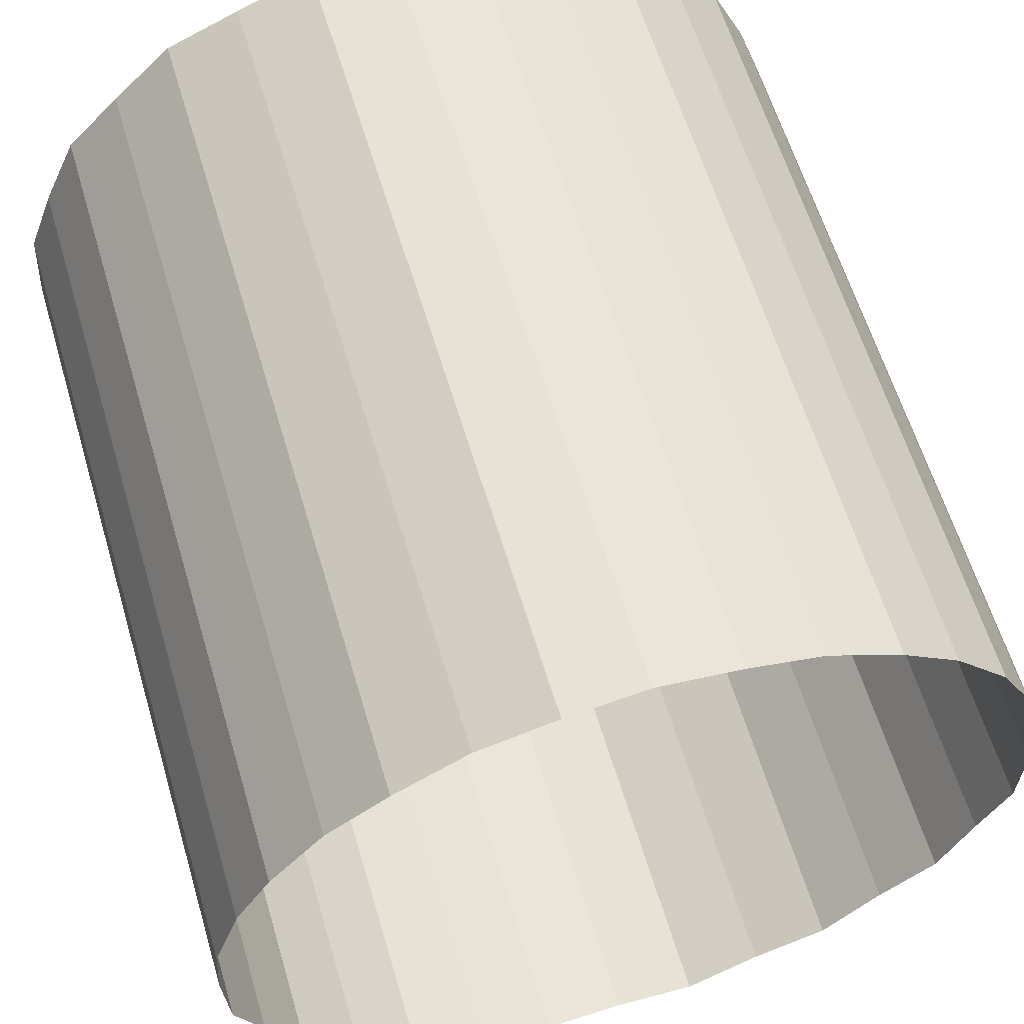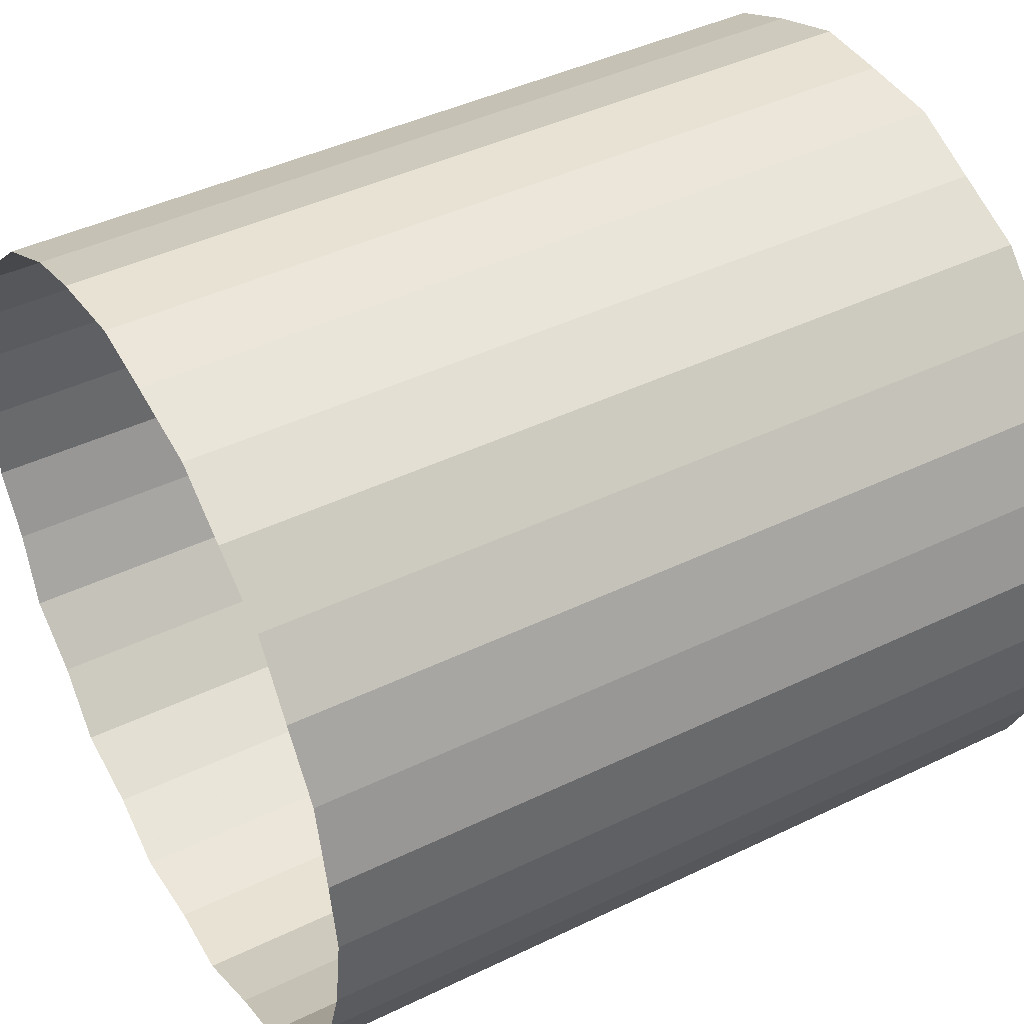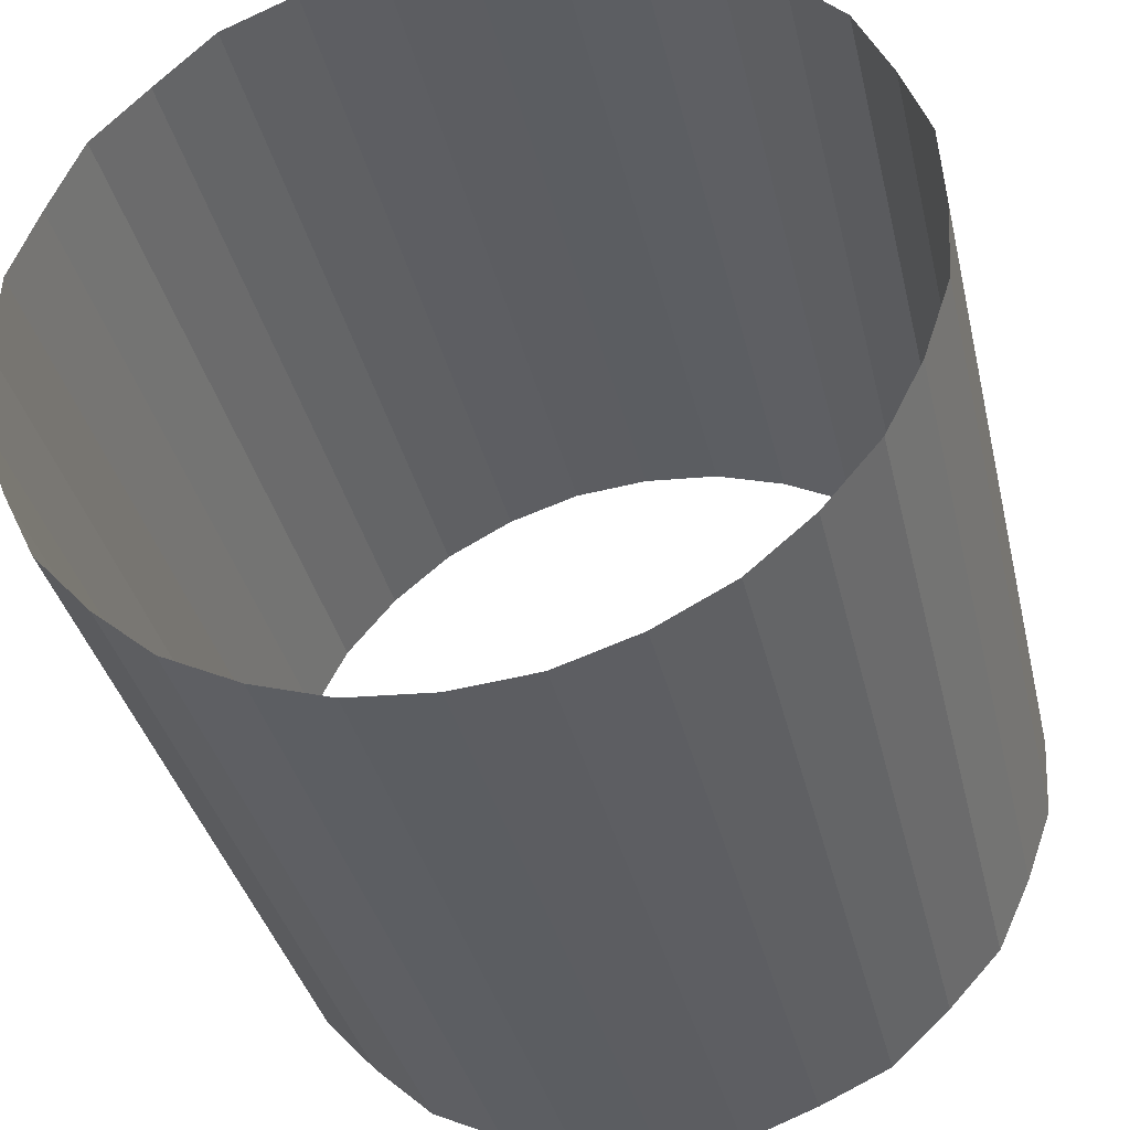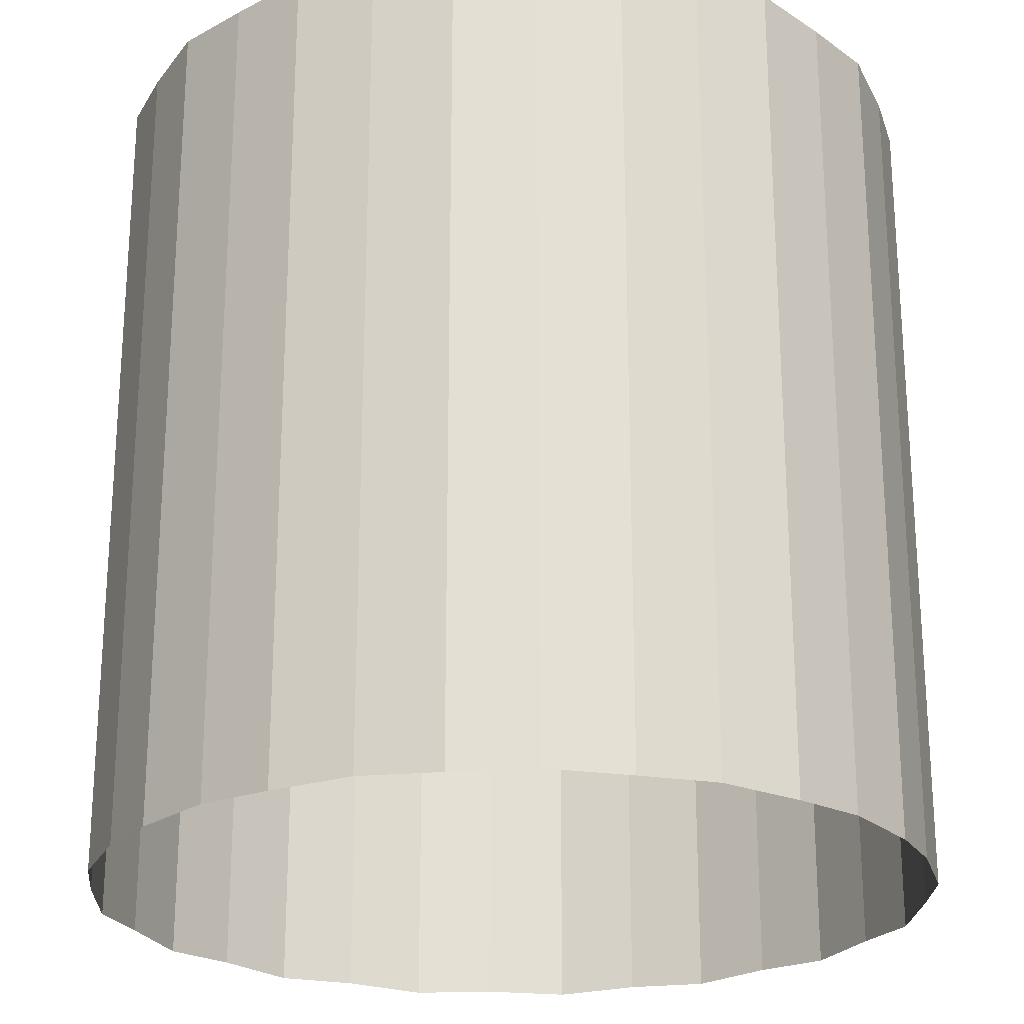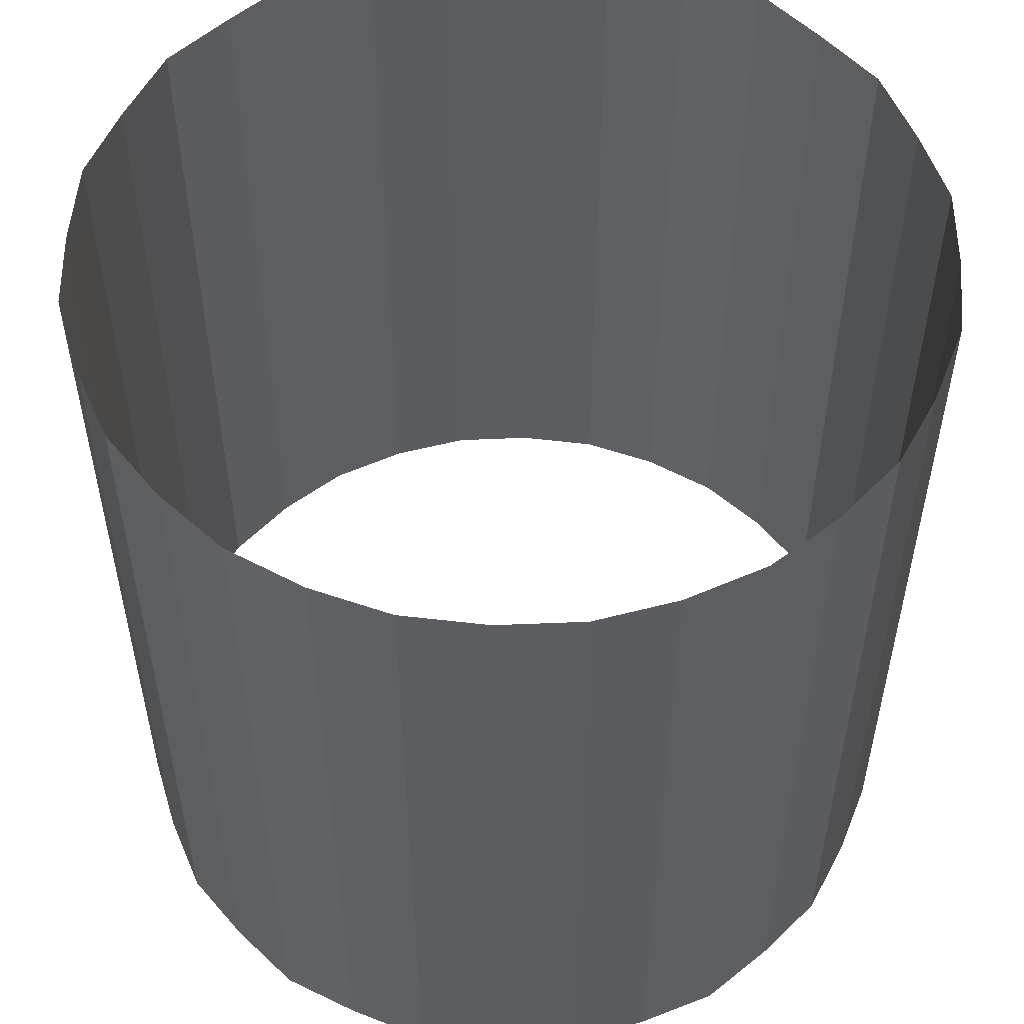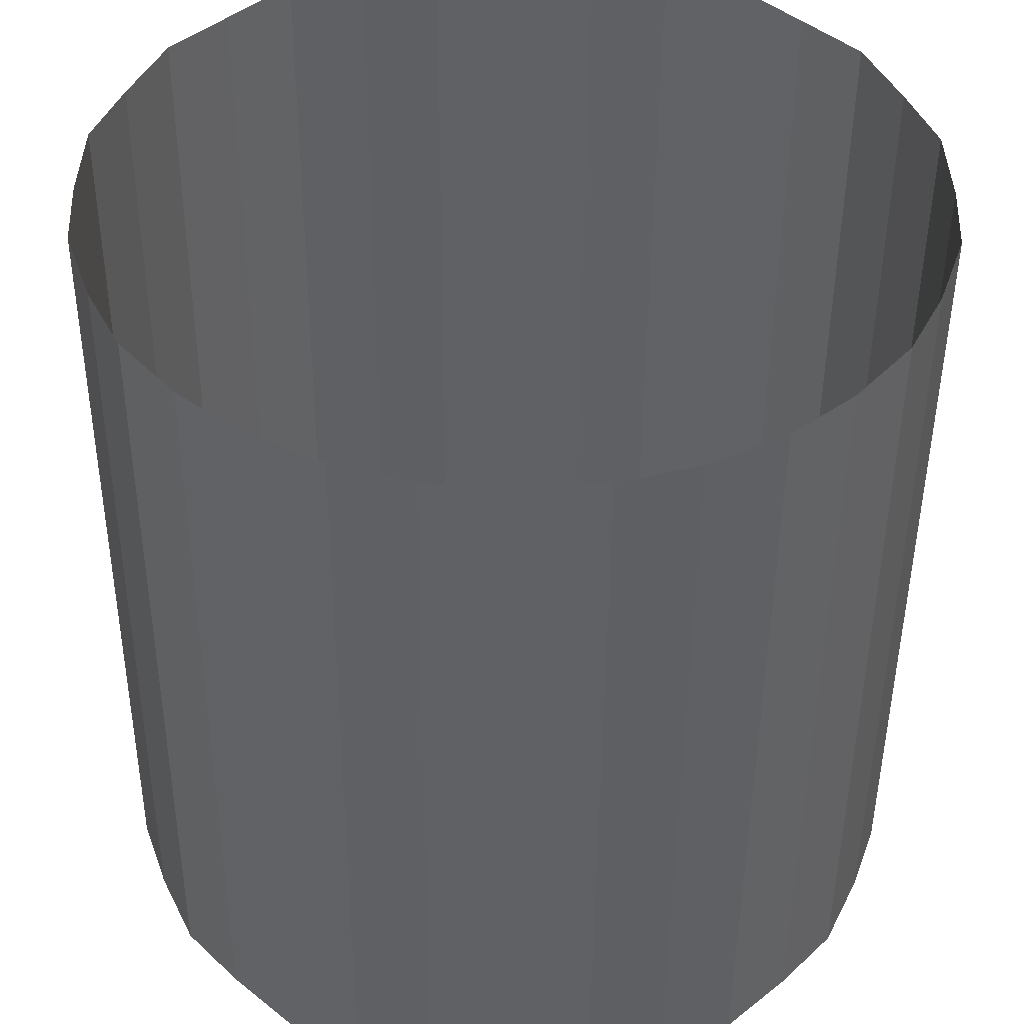
<metadata>
{"format":"obj","ext":"obj","renderer":"f3d","projection":"perspective","resolution":1024,"background":"white","views":[{"elev":61.1,"azim":163.4,"up":"+Y"},{"elev":43.4,"azim":-119.7,"up":"+Y"},{"elev":-36.2,"azim":-167.1,"up":"+Y"},{"elev":-23.3,"azim":-115.9,"up":"+Z"},{"elev":54.3,"azim":-155.2,"up":"+Z"},{"elev":-46.8,"azim":-0.4,"up":"+Y"}]}
</metadata>
<code>
o Cylinder
v -0 0.9917 -0.9917
v -0 0.9917 0.9917
v 0.1951 0.9808 -1
v 0.1951 0.9808 1
v 0.3795 0.9162 -0.9917
v 0.3795 0.9162 0.9917
v 0.5556 0.8315 -1
v 0.5556 0.8315 1
v 0.7013 0.7013 -0.9917
v 0.7013 0.7013 0.9917
v 0.8315 0.5556 -1
v 0.8315 0.5556 1
v 0.9162 0.3795 -0.9917
v 0.9162 0.3795 0.9917
v 0.9808 0.1951 -1
v 0.9808 0.1951 1
v 0.9917 0 -0.9917
v 0.9917 -1e-06 0.9917
v 0.9808 -0.1951 -1
v 0.9808 -0.1951 1
v 0.9162 -0.3795 -0.9917
v 0.9162 -0.3795 0.9917
v 0.8315 -0.5556 -1
v 0.8315 -0.5556 1
v 0.7013 -0.7013 -0.9917
v 0.7013 -0.7013 0.9917
v 0.5556 -0.8315 -1
v 0.5556 -0.8315 1
v 0.3795 -0.9162 -0.9917
v 0.3795 -0.9162 0.9917
v 0.1951 -0.9808 -1
v 0.1951 -0.9808 1
v -0 -0.9917 -0.9917
v -0 -0.9917 0.9917
v -0.1951 -0.9808 -1
v -0.1951 -0.9808 1
v -0.3795 -0.9162 -0.9917
v -0.3795 -0.9162 0.9917
v -0.5556 -0.8315 -1
v -0.5556 -0.8315 1
v -0.7013 -0.7013 -0.9917
v -0.7013 -0.7013 0.9917
v -0.8315 -0.5556 -1
v -0.8315 -0.5556 1
v -0.9162 -0.3795 -0.9917
v -0.9162 -0.3795 0.9917
v -0.9808 -0.1951 -1
v -0.9808 -0.1951 1
v -0.9917 1e-06 -0.9917
v -0.9917 -0 0.9917
v -0.9808 0.1951 -1
v -0.9808 0.1951 1
v -0.9162 0.3795 -0.9917
v -0.9162 0.3795 0.9917
v -0.8315 0.5556 -1
v -0.8315 0.5556 1
v -0.7013 0.7013 -0.9917
v -0.7013 0.7013 0.9917
v -0.5556 0.8315 -1
v -0.5556 0.8315 1
v -0.3795 0.9162 -0.9917
v -0.3795 0.9162 0.9917
v -0.1951 0.9808 -1
v -0.1951 0.9808 1
f 1 3 4 2
f 3 5 6 4
f 5 7 8 6
f 7 9 10 8
f 9 11 12 10
f 11 13 14 12
f 13 15 16 14
f 15 17 18 16
f 17 19 20 18
f 19 21 22 20
f 21 23 24 22
f 23 25 26 24
f 25 27 28 26
f 27 29 30 28
f 29 31 32 30
f 31 33 34 32
f 33 35 36 34
f 35 37 38 36
f 37 39 40 38
f 39 41 42 40
f 41 43 44 42
f 43 45 46 44
f 45 47 48 46
f 47 49 50 48
f 49 51 52 50
f 51 53 54 52
f 53 55 56 54
f 55 57 58 56
f 57 59 60 58
f 59 61 62 60
f 63 1 2 64
f 61 63 64 62

</code>
